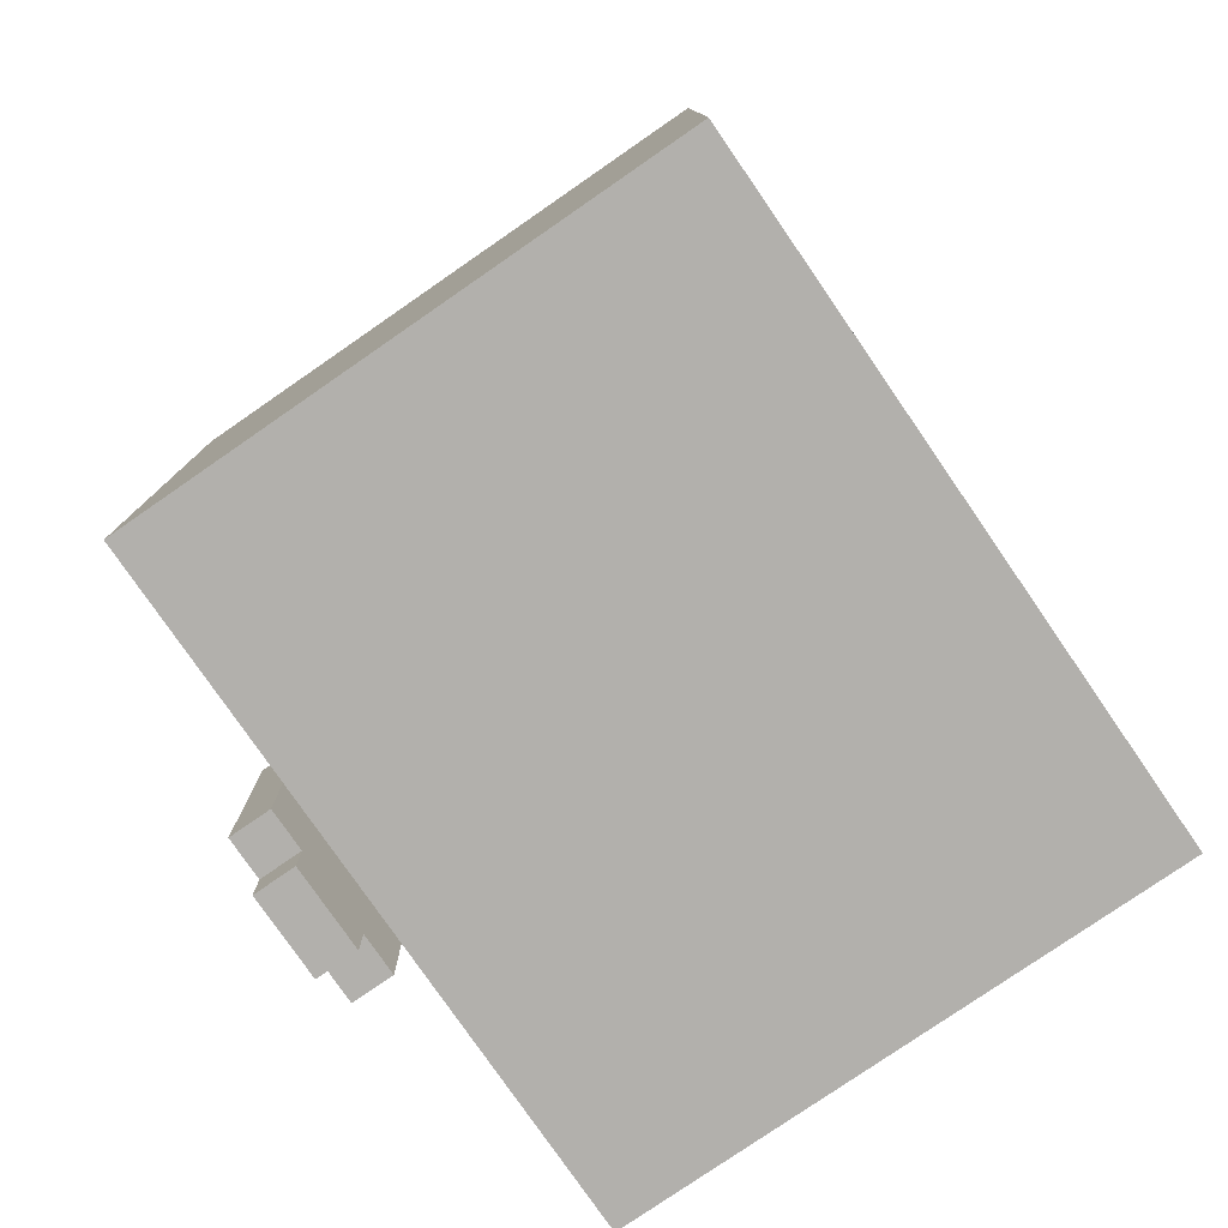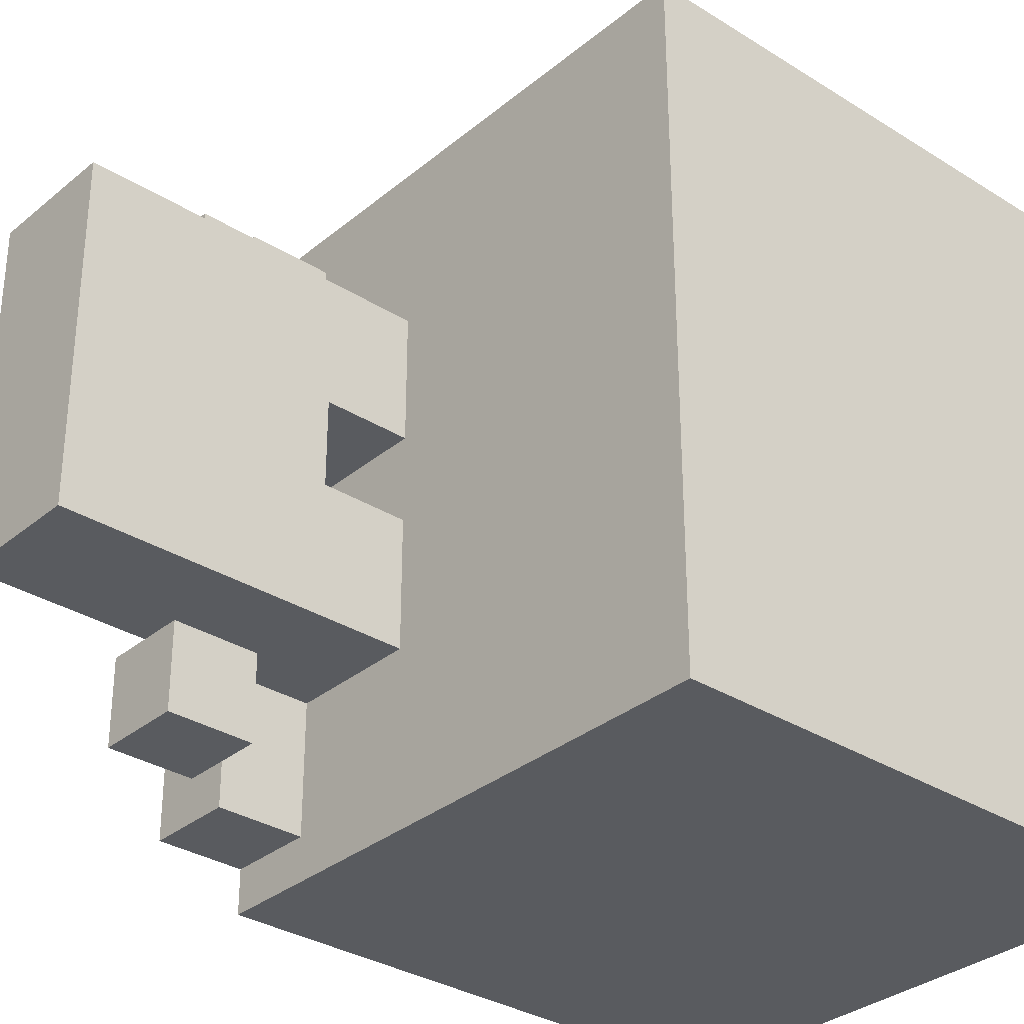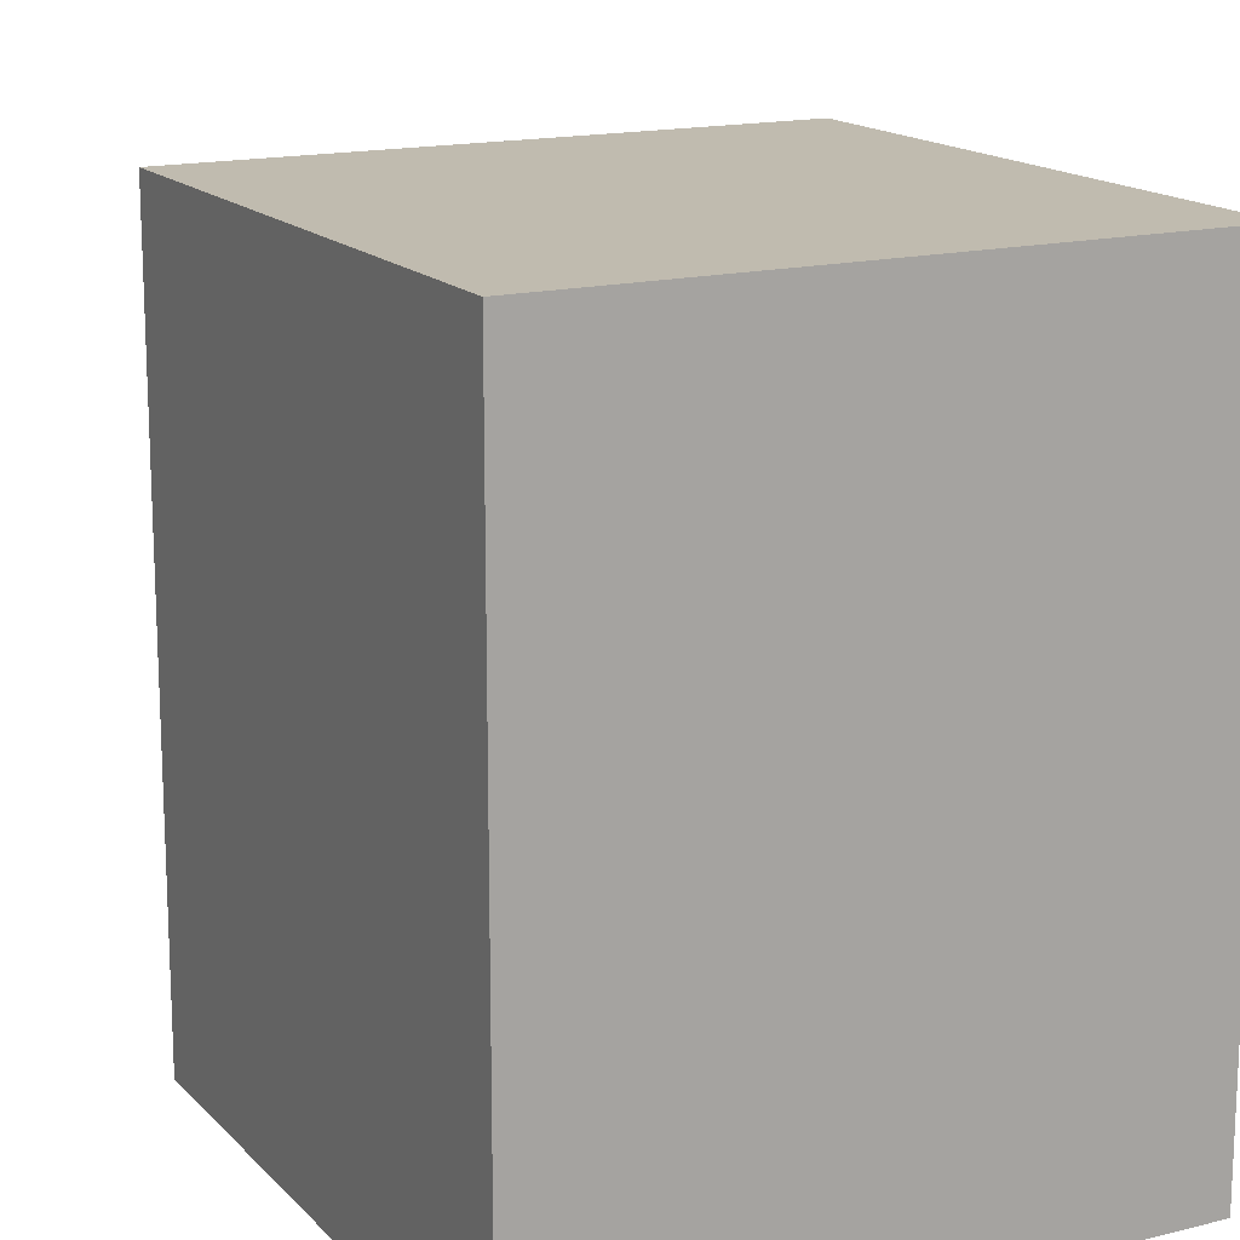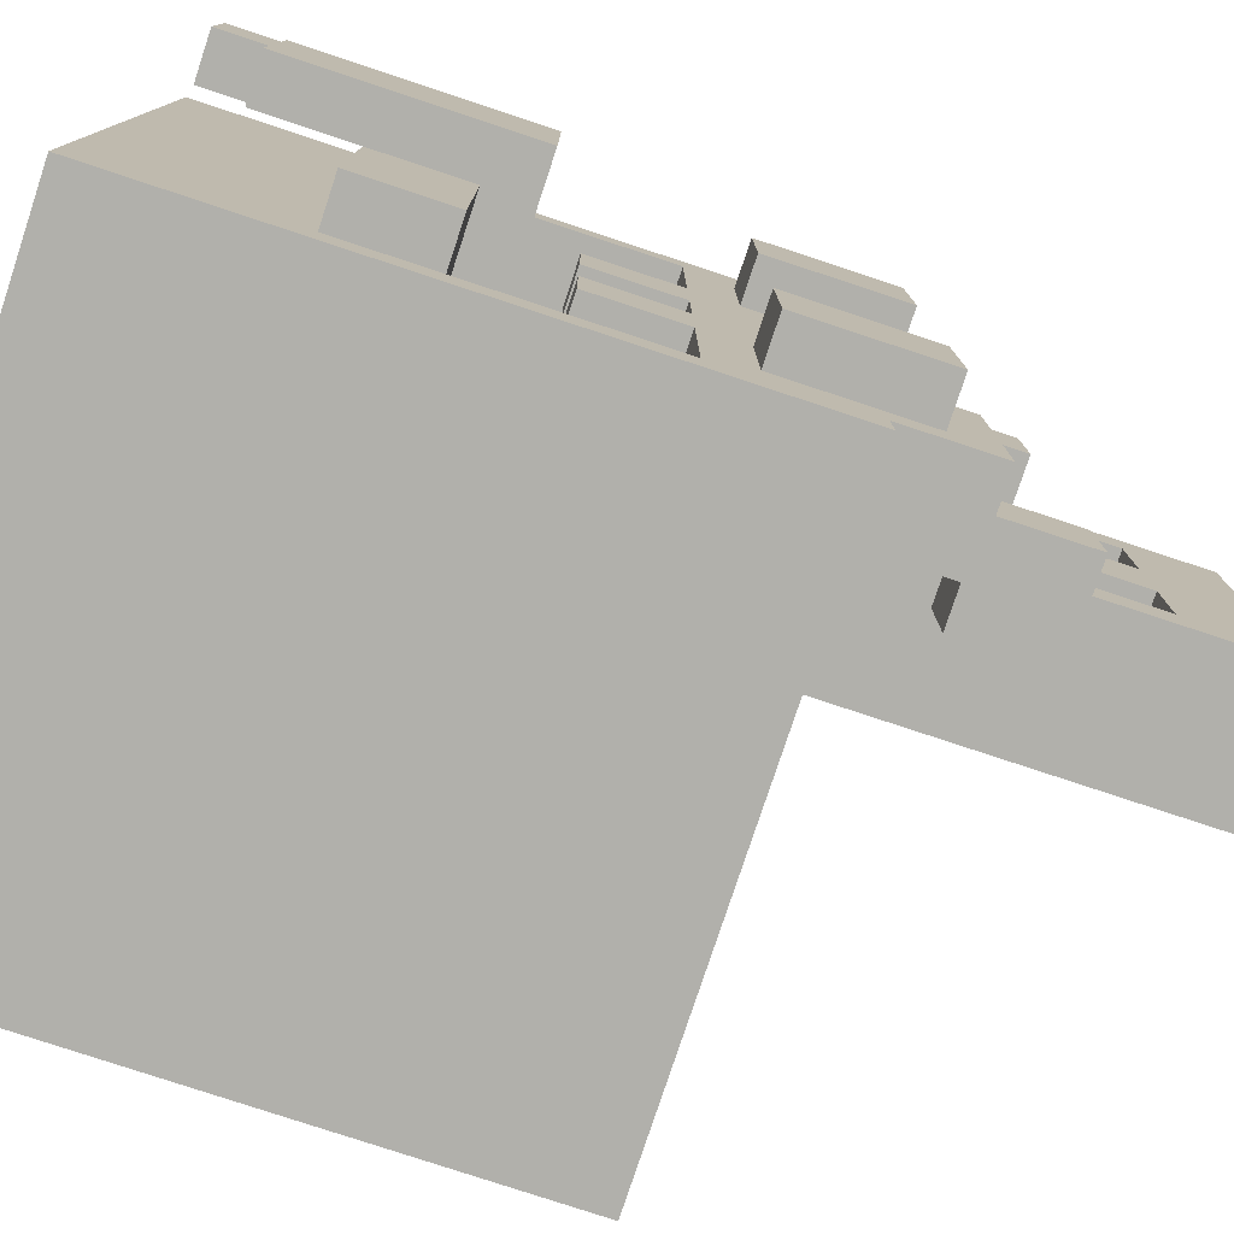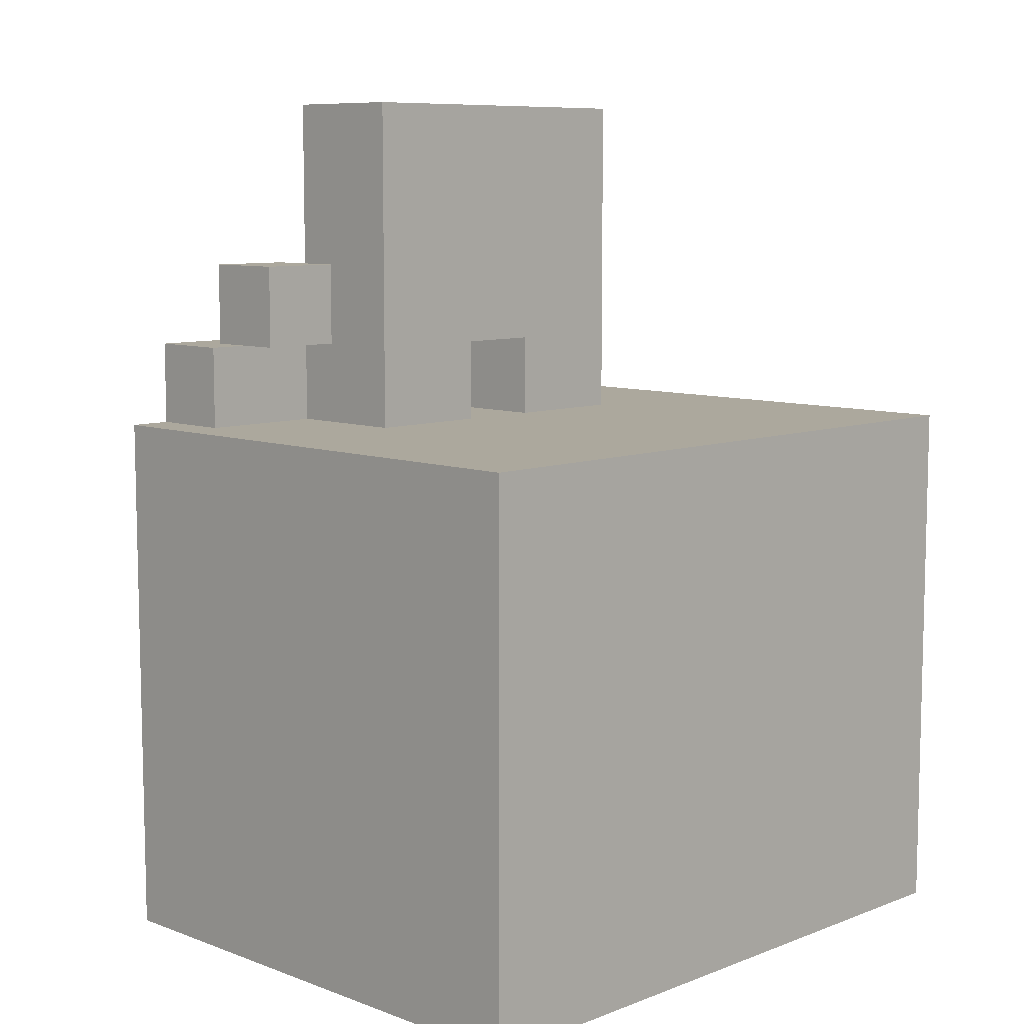
<metadata>
{"format":"obj","ext":"obj","renderer":"f3d","projection":"perspective","resolution":1024,"background":"white","views":[{"elev":-78.6,"azim":-145.4,"up":"+Y"},{"elev":-32.4,"azim":-131.2,"up":"+Z"},{"elev":15.9,"azim":-27.6,"up":"+Z"},{"elev":-78.5,"azim":71.7,"up":"+Z"},{"elev":8.6,"azim":-135.4,"up":"+Y"}]}
</metadata>
<code>
g tseries_beast
v -7.5 0 8
v -7.5 0 -8
v -7.5 13 8
v -7.5 13 -8
v 0.5 13 4
v 0.5 13 1
v 0.5 13 -1
v 0.5 13 -4
v 0.5 15 1
v 0.5 15 -1
v 0.5 21 4
v 0.5 21 -4
v 2.5 15 6
v 2.5 15 4
v 2.5 15 -4
v 2.5 15 -6
v 2.5 17 6
v 2.5 17 4
v 2.5 17 -4
v 2.5 17 -6
v 3.5 13 7
v 3.5 13 4
v 3.5 13 -4
v 3.5 13 -7
v 3.5 15 7
v 3.5 15 6
v 3.5 15 4
v 3.5 15 -4
v 3.5 15 -6
v 3.5 15 -7
v 4.5 8 3
v 4.5 8 1
v 4.5 8 -1
v 4.5 8 -3
v 4.5 10 3
v 4.5 10 1
v 4.5 10 -1
v 4.5 10 -3
v 6.5 1 1
v 6.5 1 -1
v 6.5 2 2
v 6.5 2 1
v 6.5 2 -1
v 6.5 2 -2
v 6.5 4 2
v 6.5 4 -2
v 2.5 16 3
v 2.5 16 1
v 2.5 16 -1
v 2.5 16 -3
v 2.5 19 3
v 2.5 19 1
v 2.5 19 -1
v 2.5 19 -3
v 3.5 6 7
v 3.5 6 2
v 3.5 6 -2
v 3.5 6 -7
v 3.5 7 2
v 3.5 7 -2
v 3.5 10 7
v 3.5 10 -7
v 3.5 13 2
v 3.5 13 1
v 3.5 13 -1
v 3.5 13 -2
v 3.5 15 4
v 3.5 15 2
v 3.5 15 1
v 3.5 15 -1
v 3.5 15 -2
v 3.5 15 -4
v 3.5 16 3
v 3.5 16 1
v 3.5 16 -1
v 3.5 16 -3
v 3.5 17 4
v 3.5 17 -4
v 3.5 19 3
v 3.5 19 1
v 3.5 19 -1
v 3.5 19 -3
v 3.5 20 3
v 3.5 20 -3
v 3.5 21 4
v 3.5 21 -4
v 4.5 15 6
v 4.5 15 4
v 4.5 15 -4
v 4.5 15 -6
v 4.5 17 6
v 4.5 17 4
v 4.5 17 -4
v 4.5 17 -6
v 5.5 0 8
v 5.5 0 -8
v 5.5 4 7
v 5.5 4 -7
v 5.5 6 7
v 5.5 6 -7
v 5.5 8 3
v 5.5 8 1
v 5.5 8 -1
v 5.5 8 -3
v 5.5 10 7
v 5.5 10 3
v 5.5 10 1
v 5.5 10 -1
v 5.5 10 -3
v 5.5 10 -7
v 5.5 11 6
v 5.5 11 3
v 5.5 11 -3
v 5.5 11 -6
v 5.5 13 8
v 5.5 13 7
v 5.5 13 2
v 5.5 13 -2
v 5.5 13 -7
v 5.5 13 -8
v 5.5 14 6
v 5.5 14 3
v 5.5 14 -3
v 5.5 14 -6
v 5.5 15 7
v 5.5 15 2
v 5.5 15 -2
v 5.5 15 -7
v 6.5 4 7
v 6.5 4 2
v 6.5 4 -2
v 6.5 4 -7
v 6.5 6 7
v 6.5 6 2
v 6.5 6 -2
v 6.5 6 -7
v 6.5 11 6
v 6.5 11 3
v 6.5 11 -3
v 6.5 11 -6
v 6.5 12 5
v 6.5 12 4
v 6.5 12 -4
v 6.5 12 -5
v 6.5 13 5
v 6.5 13 4
v 6.5 13 -4
v 6.5 13 -5
v 6.5 14 6
v 6.5 14 3
v 6.5 14 -3
v 6.5 14 -6
v 7.5 1 1
v 7.5 1 -1
v 7.5 2 2
v 7.5 2 1
v 7.5 2 -1
v 7.5 2 -2
v 7.5 7 2
v 7.5 7 -2
v -7.5 0 8
v -7.5 13 8
v 5.5 0 8
v 5.5 13 8
v 3.5 13 7
v 3.5 15 7
v 5.5 4 7
v 5.5 6 7
v 5.5 13 7
v 5.5 15 7
v 6.5 4 7
v 6.5 6 7
v 2.5 15 6
v 2.5 17 6
v 3.5 15 6
v 4.5 15 6
v 4.5 17 6
v 5.5 11 6
v 5.5 14 6
v 6.5 11 6
v 6.5 14 6
v 0.5 13 4
v 0.5 21 4
v 2.5 15 4
v 2.5 17 4
v 3.5 13 4
v 3.5 15 4
v 3.5 17 4
v 3.5 21 4
v 4.5 8 3
v 4.5 10 3
v 5.5 8 3
v 5.5 10 3
v 3.5 6 2
v 3.5 7 2
v 6.5 2 2
v 6.5 4 2
v 6.5 6 2
v 7.5 2 2
v 7.5 7 2
v 2.5 16 1
v 2.5 19 1
v 3.5 16 1
v 3.5 19 1
v 6.5 1 1
v 6.5 2 1
v 7.5 1 1
v 7.5 2 1
v 0.5 13 -1
v 0.5 15 -1
v 3.5 13 -1
v 3.5 15 -1
v 4.5 8 -1
v 4.5 10 -1
v 5.5 8 -1
v 5.5 10 -1
v 3.5 13 -2
v 3.5 15 -2
v 5.5 13 -2
v 5.5 15 -2
v 2.5 16 -3
v 2.5 19 -3
v 3.5 16 -3
v 3.5 19 -3
v 5.5 11 -3
v 5.5 14 -3
v 6.5 11 -3
v 6.5 14 -3
v 3.5 15 -4
v 3.5 17 -4
v 4.5 15 -4
v 4.5 17 -4
v 3.5 6 -7
v 3.5 10 -7
v 5.5 6 -7
v 5.5 10 -7
v 3.5 6 7
v 3.5 10 7
v 5.5 6 7
v 5.5 10 7
v 3.5 15 4
v 3.5 17 4
v 4.5 15 4
v 4.5 17 4
v 2.5 16 3
v 2.5 19 3
v 3.5 16 3
v 3.5 19 3
v 5.5 11 3
v 5.5 14 3
v 6.5 11 3
v 6.5 14 3
v 3.5 13 2
v 3.5 15 2
v 5.5 13 2
v 5.5 15 2
v 0.5 13 1
v 0.5 15 1
v 3.5 13 1
v 3.5 15 1
v 4.5 8 1
v 4.5 10 1
v 5.5 8 1
v 5.5 10 1
v 2.5 16 -1
v 2.5 19 -1
v 3.5 16 -1
v 3.5 19 -1
v 6.5 1 -1
v 6.5 2 -1
v 7.5 1 -1
v 7.5 2 -1
v 3.5 6 -2
v 3.5 7 -2
v 6.5 2 -2
v 6.5 4 -2
v 6.5 6 -2
v 7.5 2 -2
v 7.5 7 -2
v 4.5 8 -3
v 4.5 10 -3
v 5.5 8 -3
v 5.5 10 -3
v 0.5 13 -4
v 0.5 21 -4
v 2.5 15 -4
v 2.5 17 -4
v 3.5 13 -4
v 3.5 15 -4
v 3.5 17 -4
v 3.5 21 -4
v 2.5 15 -6
v 2.5 17 -6
v 3.5 15 -6
v 4.5 15 -6
v 4.5 17 -6
v 5.5 11 -6
v 5.5 14 -6
v 6.5 11 -6
v 6.5 14 -6
v 3.5 13 -7
v 3.5 15 -7
v 5.5 4 -7
v 5.5 6 -7
v 5.5 13 -7
v 5.5 15 -7
v 6.5 4 -7
v 6.5 6 -7
v -7.5 0 -8
v -7.5 13 -8
v 5.5 0 -8
v 5.5 13 -8
v -7.5 0 8
v 5.5 0 8
v -7.5 0 -8
v 5.5 0 -8
v 6.5 1 1
v 7.5 1 1
v 6.5 1 -1
v 7.5 1 -1
v 6.5 2 2
v 7.5 2 2
v 6.5 2 1
v 7.5 2 1
v 6.5 2 -1
v 7.5 2 -1
v 6.5 2 -2
v 7.5 2 -2
v 5.5 4 7
v 6.5 4 7
v 6.5 4 2
v 6.5 4 -2
v 5.5 4 -7
v 6.5 4 -7
v 4.5 8 3
v 5.5 8 3
v 4.5 8 1
v 5.5 8 1
v 4.5 8 -1
v 5.5 8 -1
v 4.5 8 -3
v 5.5 8 -3
v 3.5 10 7
v 5.5 10 7
v 4.5 10 3
v 5.5 10 3
v 4.5 10 1
v 5.5 10 1
v 4.5 10 -1
v 5.5 10 -1
v 4.5 10 -3
v 5.5 10 -3
v 3.5 10 -7
v 5.5 10 -7
v 5.5 11 6
v 6.5 11 6
v 5.5 11 3
v 6.5 11 3
v 5.5 11 -3
v 6.5 11 -3
v 5.5 11 -6
v 6.5 11 -6
v 2.5 15 6
v 3.5 15 6
v 2.5 15 4
v 3.5 15 4
v 0.5 15 1
v 3.5 15 1
v 0.5 15 -1
v 3.5 15 -1
v 2.5 15 -4
v 3.5 15 -4
v 2.5 15 -6
v 3.5 15 -6
v 2.5 19 3
v 3.5 19 3
v 2.5 19 1
v 3.5 19 1
v 2.5 19 -1
v 3.5 19 -1
v 2.5 19 -3
v 3.5 19 -3
v 3.5 6 7
v 5.5 6 7
v 6.5 6 7
v 3.5 6 2
v 6.5 6 2
v 3.5 6 -2
v 6.5 6 -2
v 3.5 6 -7
v 5.5 6 -7
v 6.5 6 -7
v 3.5 7 2
v 7.5 7 2
v 3.5 7 -2
v 7.5 7 -2
v -7.5 13 8
v 5.5 13 8
v 3.5 13 7
v 5.5 13 7
v 0.5 13 4
v 3.5 13 4
v 3.5 13 2
v 5.5 13 2
v 0.5 13 1
v 3.5 13 1
v 0.5 13 -1
v 3.5 13 -1
v 3.5 13 -2
v 5.5 13 -2
v 0.5 13 -4
v 3.5 13 -4
v 3.5 13 -7
v 5.5 13 -7
v -7.5 13 -8
v 5.5 13 -8
v 5.5 14 6
v 6.5 14 6
v 5.5 14 3
v 6.5 14 3
v 5.5 14 -3
v 6.5 14 -3
v 5.5 14 -6
v 6.5 14 -6
v 3.5 15 7
v 5.5 15 7
v 3.5 15 6
v 4.5 15 6
v 3.5 15 4
v 4.5 15 4
v 3.5 15 2
v 5.5 15 2
v 3.5 15 -2
v 5.5 15 -2
v 3.5 15 -4
v 4.5 15 -4
v 3.5 15 -6
v 4.5 15 -6
v 3.5 15 -7
v 5.5 15 -7
v 2.5 16 3
v 3.5 16 3
v 2.5 16 1
v 3.5 16 1
v 2.5 16 -1
v 3.5 16 -1
v 2.5 16 -3
v 3.5 16 -3
v 2.5 17 6
v 4.5 17 6
v 2.5 17 4
v 3.5 17 4
v 4.5 17 4
v 2.5 17 -4
v 3.5 17 -4
v 4.5 17 -4
v 2.5 17 -6
v 4.5 17 -6
v 0.5 21 4
v 3.5 21 4
v 0.5 21 -4
v 3.5 21 -4
f 3 2 1
f 4 2 3
f 9 6 5
f 10 8 7
f 11 9 5
f 11 10 9
f 12 8 10
f 12 10 11
f 17 14 13
f 18 14 17
f 19 16 15
f 20 16 19
f 25 22 21
f 26 22 25
f 27 22 26
f 28 24 23
f 29 24 28
f 30 24 29
f 35 32 31
f 36 32 35
f 37 34 33
f 38 34 37
f 42 40 39
f 43 40 42
f 45 42 41
f 45 44 43
f 45 43 42
f 46 44 45
f 47 48 51
f 51 48 52
f 49 50 53
f 53 50 54
f 55 56 59
f 57 58 60
f 55 59 61
f 59 60 61
f 60 58 62
f 61 60 62
f 63 64 68
f 68 64 69
f 65 66 70
f 70 66 71
f 68 69 73
f 71 72 73
f 70 71 73
f 69 70 73
f 67 68 73
f 73 72 74
f 74 72 75
f 75 72 76
f 67 73 77
f 76 72 78
f 77 73 79
f 74 75 80
f 80 75 81
f 76 78 82
f 77 79 83
f 81 82 83
f 80 81 83
f 79 80 83
f 82 78 84
f 83 82 84
f 77 83 85
f 83 84 85
f 84 78 86
f 85 84 86
f 87 88 91
f 91 88 92
f 89 90 93
f 93 90 94
f 95 96 97
f 97 96 98
f 95 97 99
f 98 96 100
f 95 99 105
f 101 102 106
f 106 102 107
f 103 104 108
f 108 104 109
f 100 96 110
f 106 107 111
f 109 110 111
f 108 109 111
f 105 106 111
f 107 108 111
f 111 110 112
f 112 110 113
f 113 110 114
f 95 105 115
f 105 111 115
f 115 111 116
f 112 113 117
f 117 113 118
f 110 96 119
f 114 110 119
f 119 96 120
f 116 111 121
f 112 117 122
f 118 113 123
f 114 119 124
f 121 122 125
f 116 121 125
f 122 117 126
f 125 122 126
f 123 124 127
f 118 123 127
f 124 119 128
f 127 124 128
f 129 130 133
f 133 130 134
f 131 132 135
f 135 132 136
f 137 138 141
f 141 138 142
f 139 140 143
f 143 140 144
f 137 141 145
f 141 142 145
f 142 138 146
f 145 142 146
f 143 144 147
f 139 143 147
f 144 140 148
f 147 144 148
f 137 145 149
f 145 146 149
f 146 138 150
f 149 146 150
f 139 147 151
f 147 148 151
f 148 140 152
f 151 148 152
f 153 154 156
f 156 154 157
f 155 156 159
f 157 158 159
f 156 157 159
f 159 158 160
f 163 162 161
f 164 162 163
f 169 166 165
f 170 166 169
f 171 168 167
f 172 168 171
f 175 174 173
f 176 174 175
f 177 174 176
f 180 179 178
f 181 179 180
f 184 183 182
f 185 183 184
f 186 184 182
f 187 184 186
f 188 183 185
f 189 183 188
f 192 191 190
f 193 191 192
f 198 195 194
f 199 197 196
f 199 198 197
f 200 195 198
f 200 198 199
f 203 202 201
f 204 202 203
f 207 206 205
f 208 206 207
f 211 210 209
f 212 210 211
f 215 214 213
f 216 214 215
f 219 218 217
f 220 218 219
f 223 222 221
f 224 222 223
f 227 226 225
f 228 226 227
f 231 230 229
f 232 230 231
f 235 234 233
f 236 234 235
f 237 238 239
f 239 238 240
f 241 242 243
f 243 242 244
f 245 246 247
f 247 246 248
f 249 250 251
f 251 250 252
f 253 254 255
f 255 254 256
f 257 258 259
f 259 258 260
f 261 262 263
f 263 262 264
f 265 266 267
f 267 266 268
f 269 270 271
f 271 270 272
f 273 274 277
f 275 276 278
f 276 277 278
f 277 274 279
f 278 277 279
f 280 281 282
f 282 281 283
f 284 285 286
f 286 285 287
f 284 286 288
f 288 286 289
f 287 285 290
f 290 285 291
f 292 293 294
f 294 293 295
f 295 293 296
f 297 298 299
f 299 298 300
f 301 302 305
f 305 302 306
f 303 304 307
f 307 304 308
f 309 310 311
f 311 310 312
f 315 314 313
f 316 314 315
f 319 318 317
f 320 318 319
f 323 322 321
f 324 322 323
f 327 326 325
f 328 326 327
f 331 330 329
f 332 331 329
f 333 332 329
f 334 332 333
f 337 336 335
f 338 336 337
f 341 340 339
f 342 340 341
f 345 344 343
f 346 344 345
f 347 345 343
f 349 347 343
f 349 348 347
f 350 348 349
f 351 349 343
f 353 351 343
f 353 352 351
f 354 352 353
f 357 356 355
f 358 356 357
f 361 360 359
f 362 360 361
f 365 364 363
f 366 364 365
f 369 368 367
f 370 368 369
f 373 372 371
f 374 372 373
f 377 376 375
f 378 376 377
f 381 380 379
f 382 380 381
f 383 384 386
f 384 385 386
f 386 385 387
f 388 389 390
f 390 389 391
f 391 389 392
f 393 394 395
f 395 394 396
f 397 398 399
f 399 398 400
f 397 399 401
f 401 399 402
f 397 401 405
f 403 404 406
f 397 405 407
f 405 406 407
f 406 404 408
f 407 406 408
f 408 404 409
f 409 404 410
f 397 407 411
f 411 412 413
f 397 411 415
f 413 414 415
f 411 413 415
f 415 414 416
f 417 418 419
f 419 418 420
f 421 422 423
f 423 422 424
f 425 426 427
f 427 426 428
f 428 426 430
f 429 430 431
f 430 426 432
f 431 430 432
f 433 434 435
f 435 434 436
f 436 434 438
f 437 438 439
f 438 434 440
f 439 438 440
f 441 442 443
f 443 442 444
f 445 446 447
f 447 446 448
f 449 450 451
f 451 450 452
f 452 450 453
f 454 455 457
f 455 456 457
f 457 456 458
f 459 460 461
f 461 460 462

</code>
